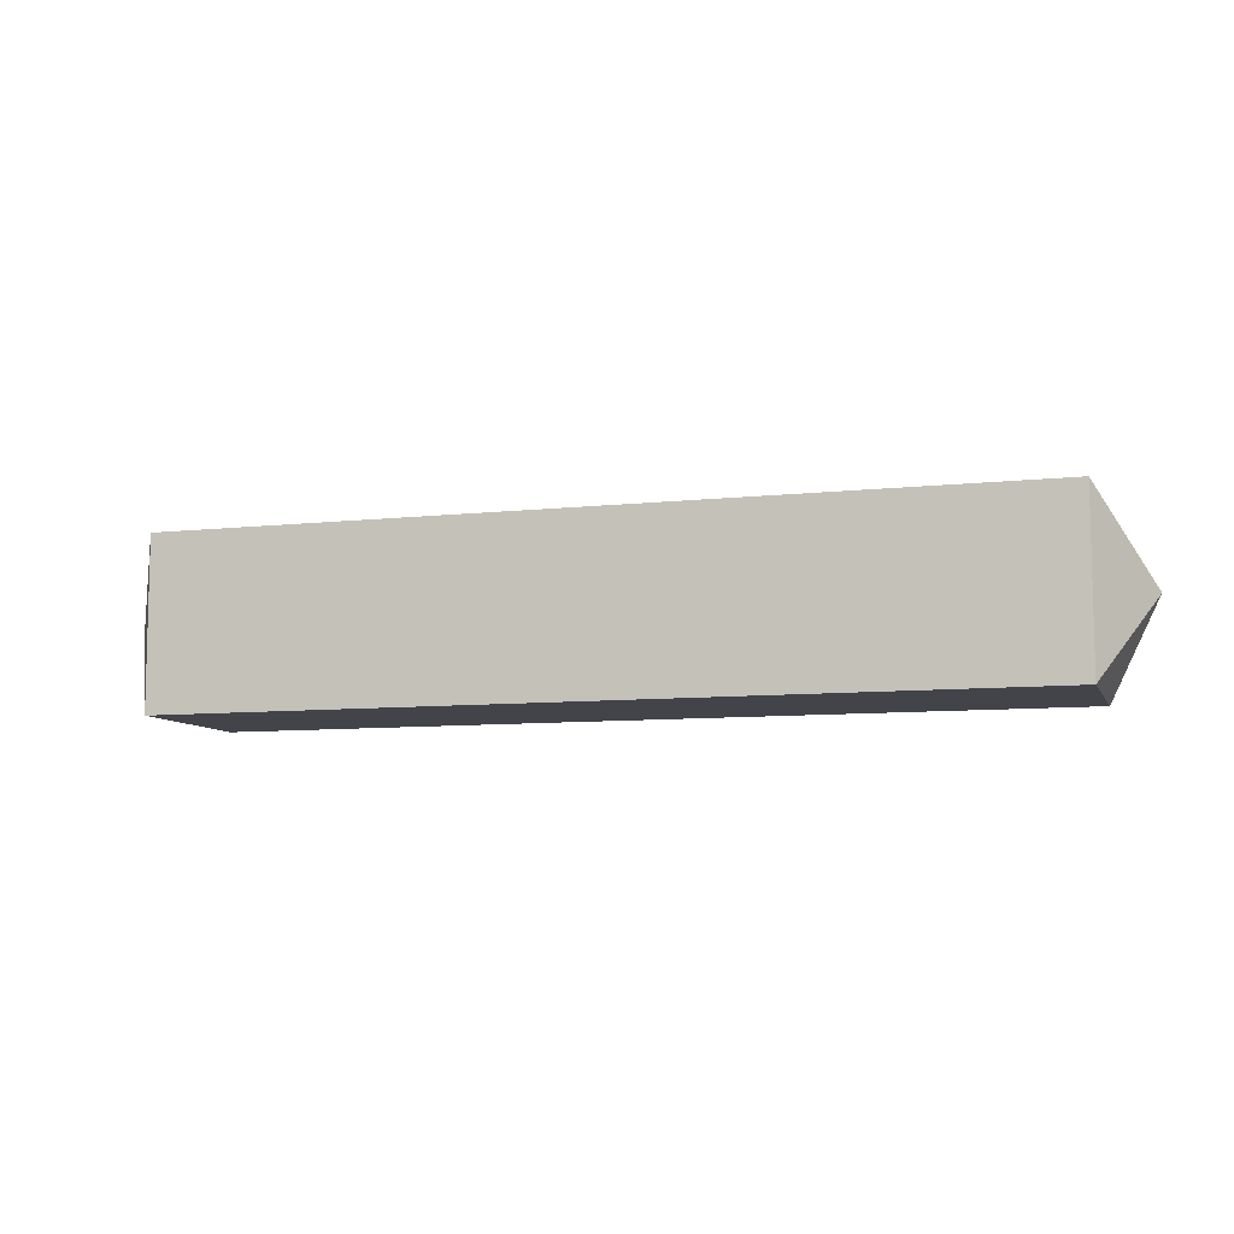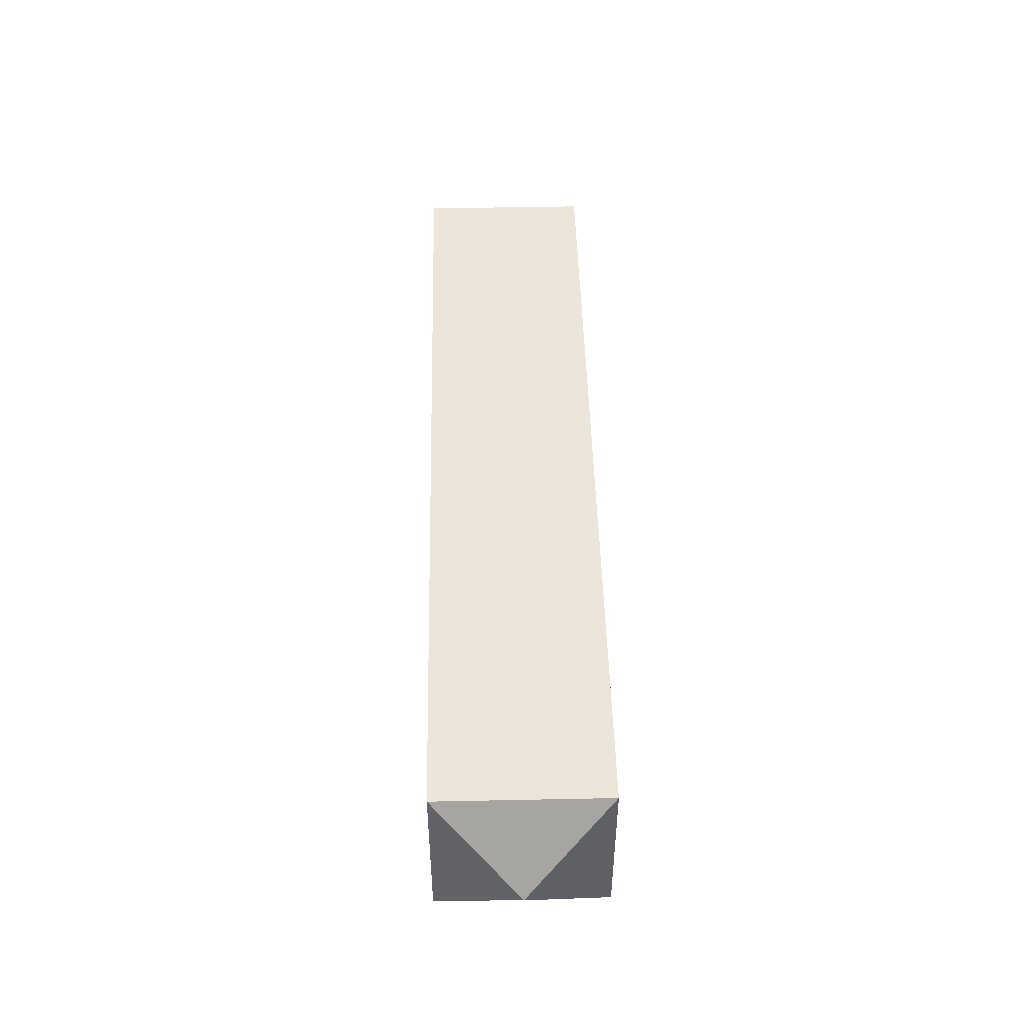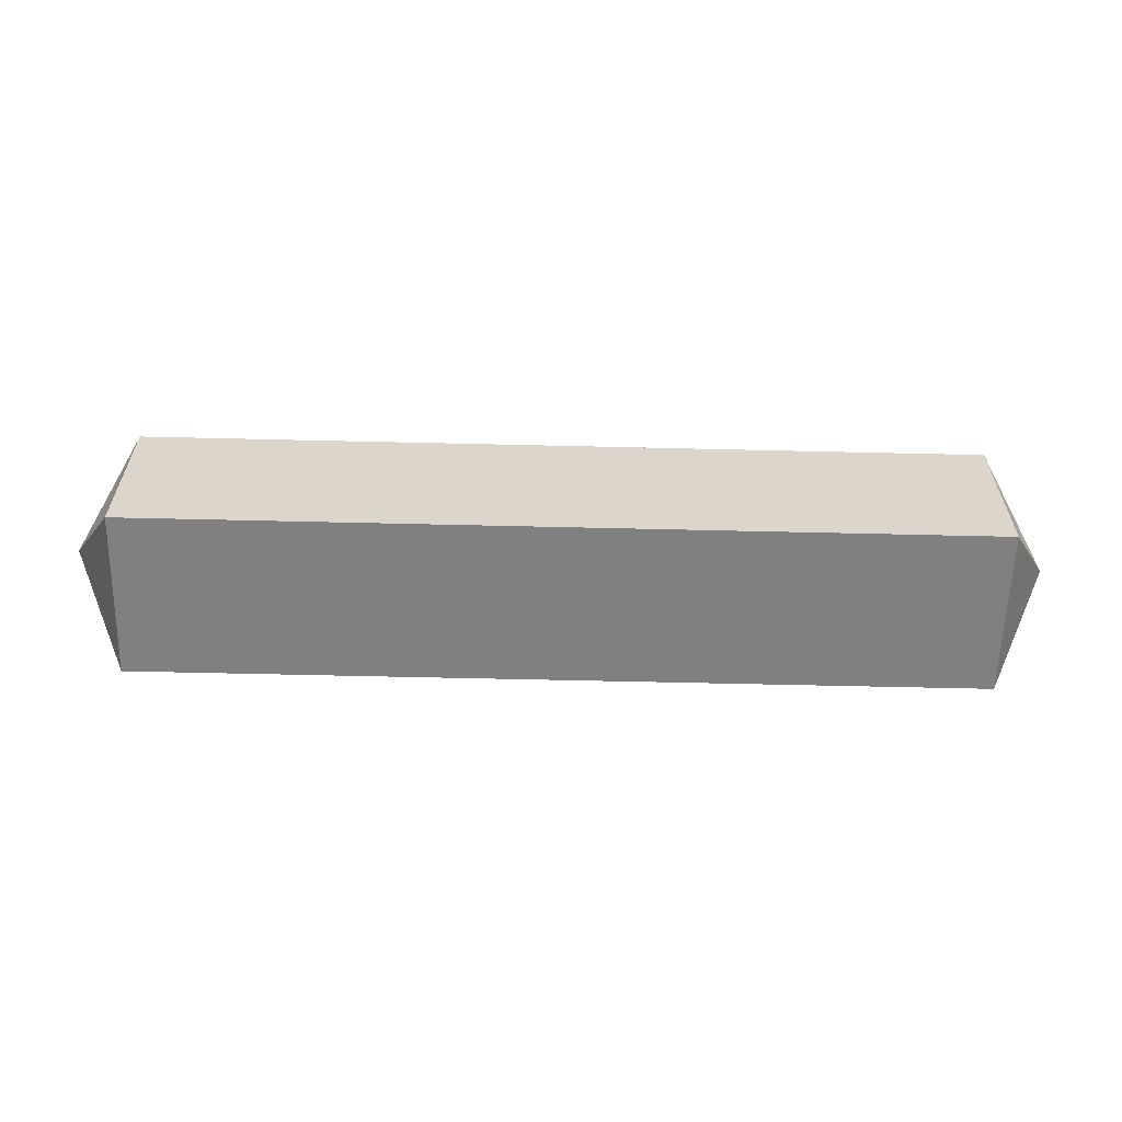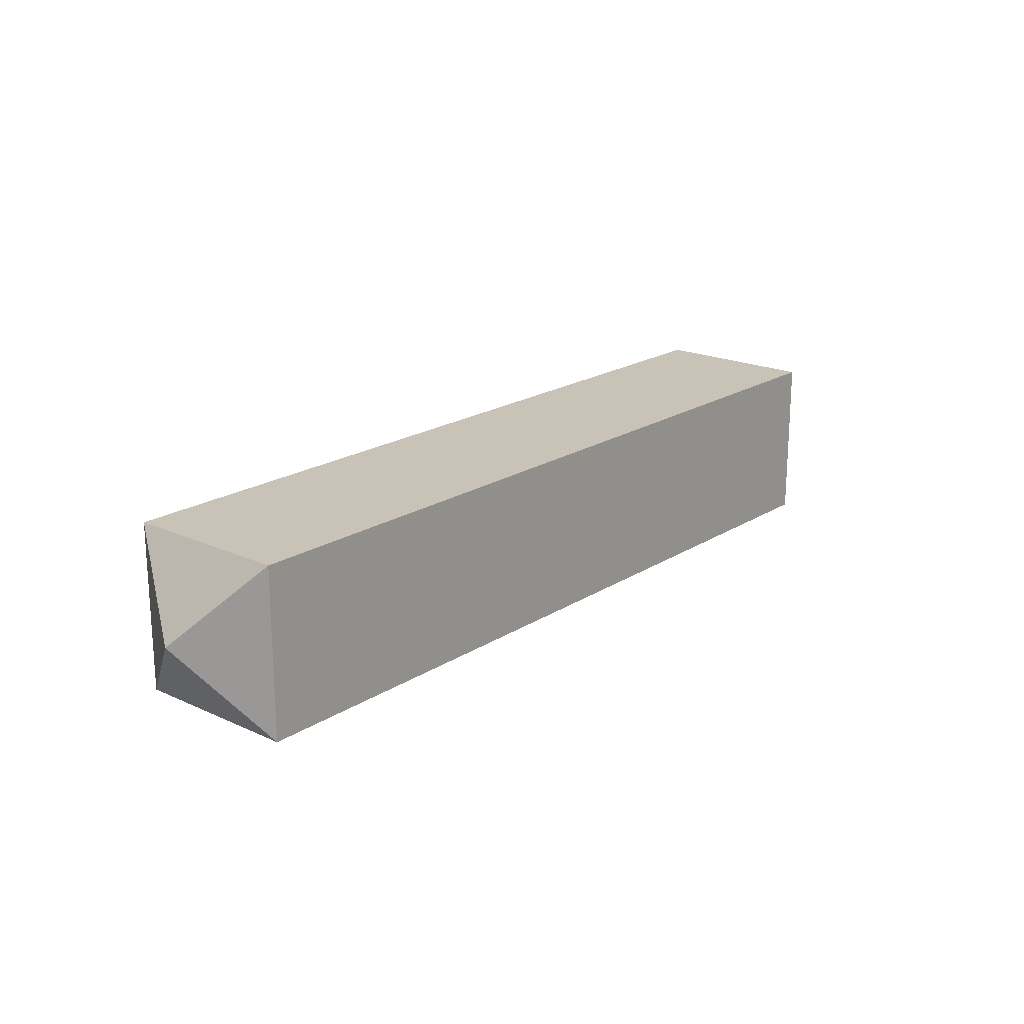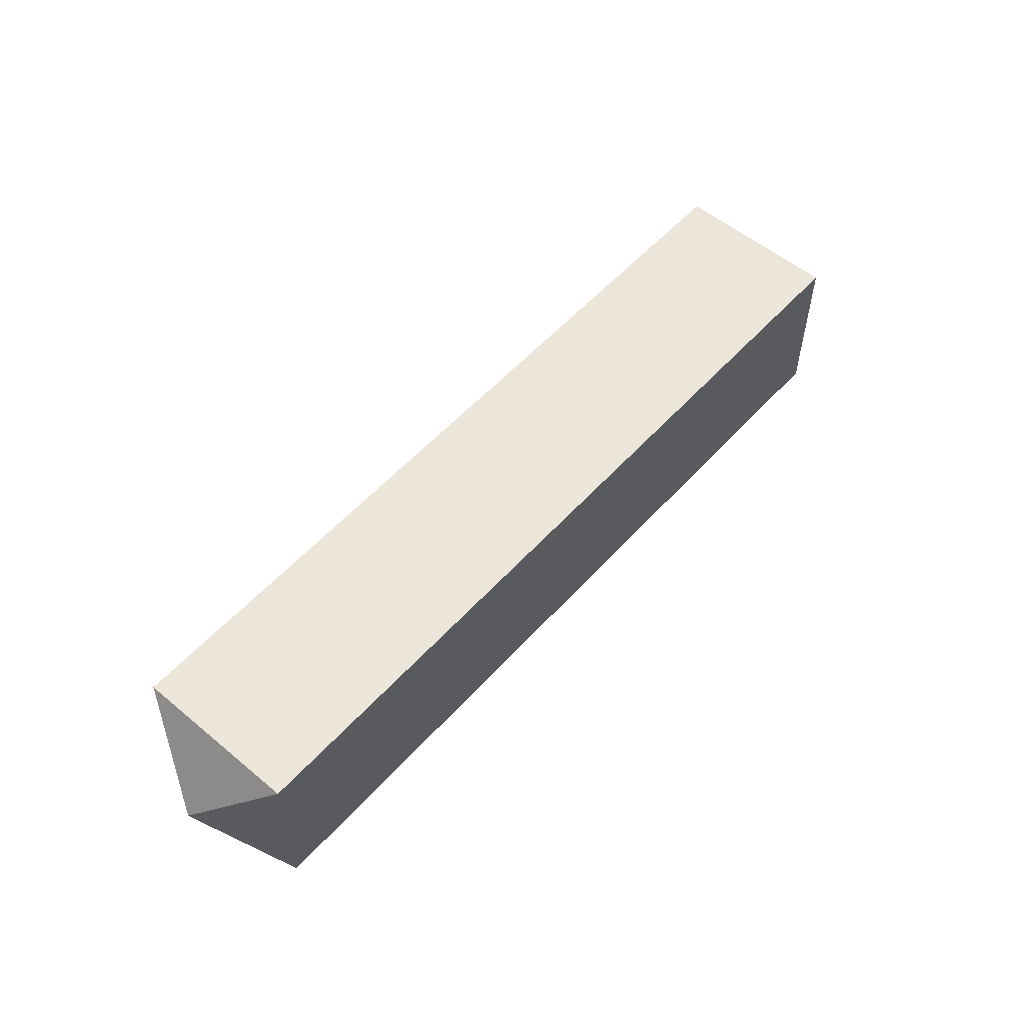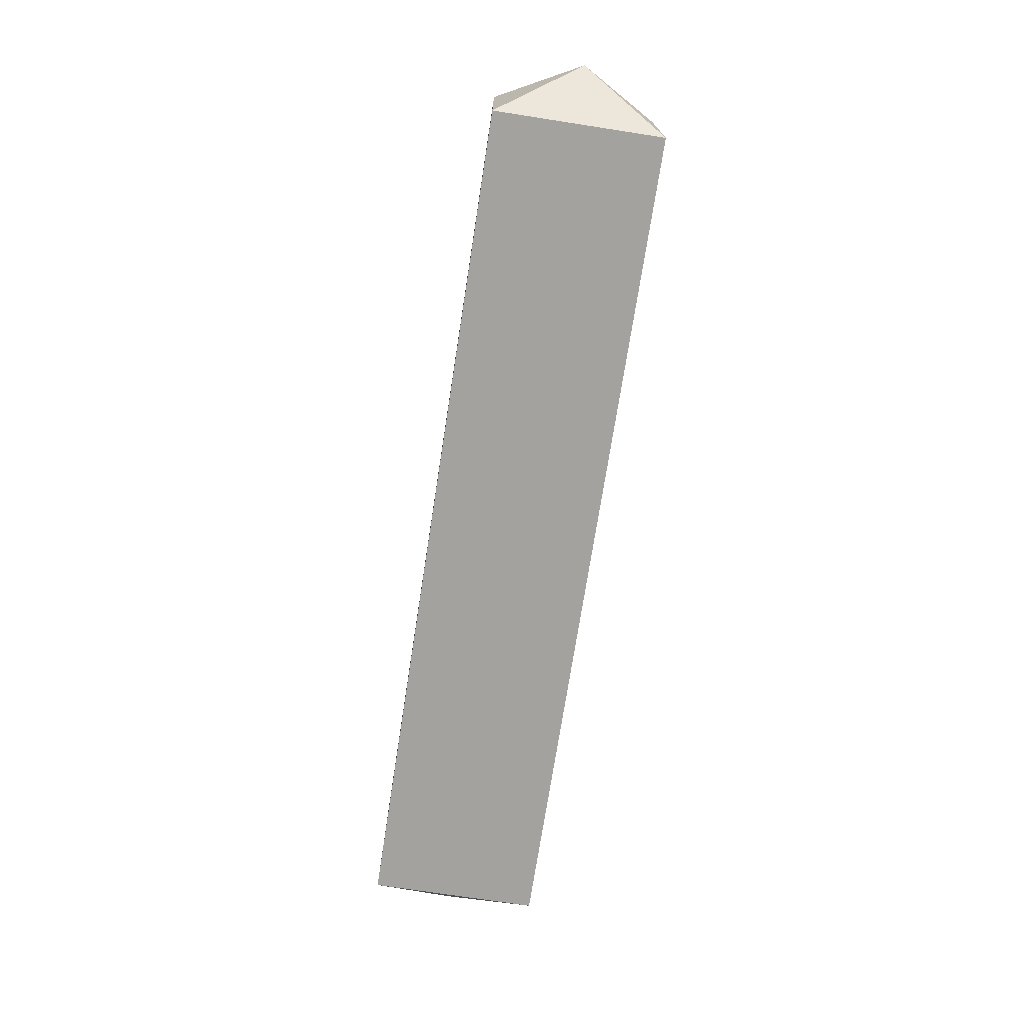
<metadata>
{"format":"obj","ext":"obj","renderer":"f3d","projection":"perspective","resolution":1024,"background":"white","views":[{"elev":-8.5,"azim":-163.3,"up":"+Y"},{"elev":47.3,"azim":88.7,"up":"+Y"},{"elev":-60.2,"azim":-1.4,"up":"+Y"},{"elev":19.5,"azim":-49.6,"up":"+Z"},{"elev":55.2,"azim":131.2,"up":"+Z"},{"elev":-72.4,"azim":-98.8,"up":"+Y"}]}
</metadata>
<code>
o Cube
v -1 -0.2 0.2
v -1 0.2 0.2
v -1 -0.2 -0.2
v -1 0.2 -0.2
v 1 -0.2 0.2
v 1 0.2 0.2
v 1 -0.2 -0.2
v 1 0.2 -0.2
v -1.12 0 0
v 1.12 0 0
f 3 1 9
f 4 8 7 3
f 7 8 10
f 6 2 1 5
f 1 3 7 5
f 6 8 4 2
f 2 4 9
f 6 5 10
f 4 3 9
f 1 2 9
f 5 7 10
f 8 6 10

</code>
